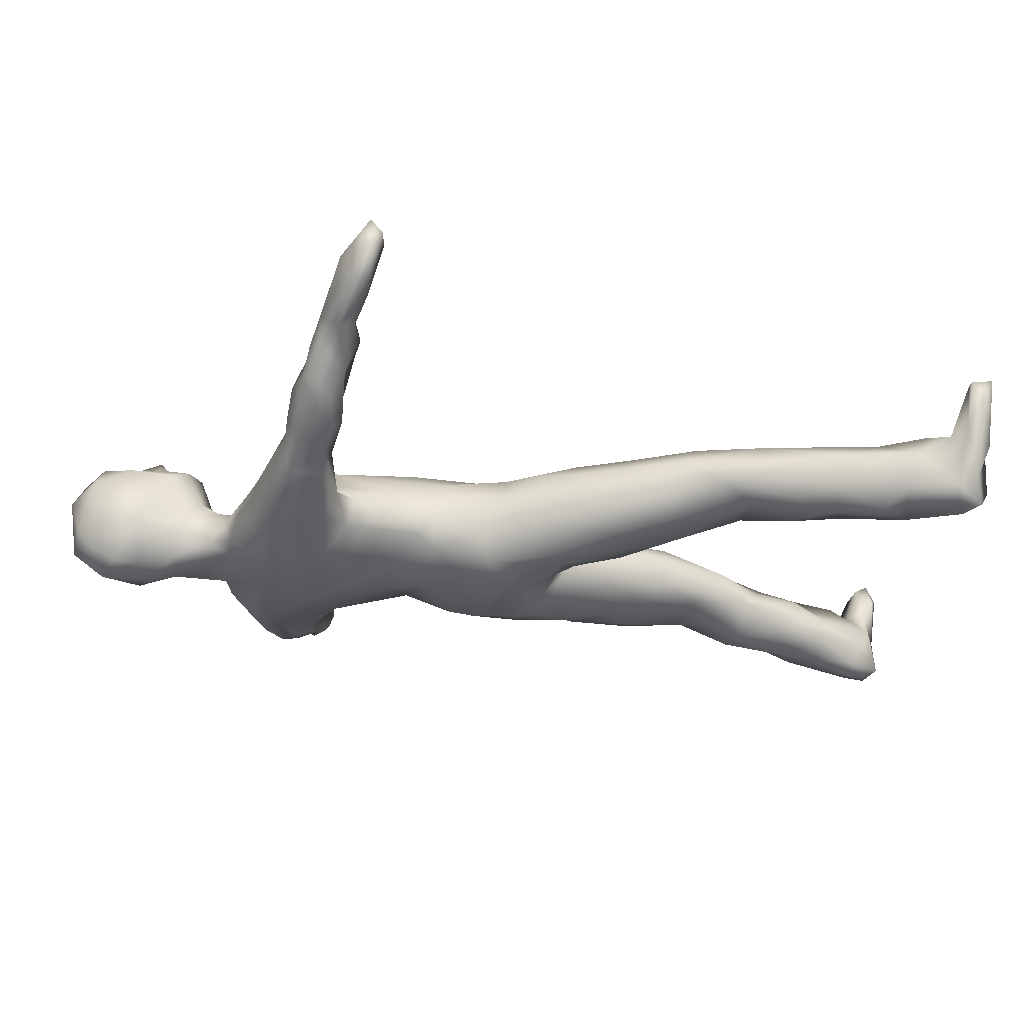
<metadata>
{"format":"obj","ext":"obj","renderer":"f3d","projection":"perspective","resolution":1024,"background":"white","views":[{"elev":-28.3,"azim":-97.0,"up":"+Z"}]}
</metadata>
<code>
v 0.4998 0.4652 0.04393
v 0.5189 0.4824 0.0446
v 0.4826 0.4913 0.03103
v 0.4149 0.4946 0.03053
v 0.4516 0.467 0.04175
v 0.5037 0.5348 0.03957
v 0.4797 0.5345 0.02818
v 0.3997 0.559 0.0327
v 0.3697 0.5318 0.0389
v 0.393 0.5106 0.02735
v 0.49 0.564 0.03672
v 0.4367 0.7638 0.03321
v 0.3786 0.7636 0.02718
v 0.3913 0.7189 0.02735
v 0.4554 0.7184 0.025
v 0.5055 0.7573 0.02768
v 0.4851 0.6998 0.03354
v 0.5687 0.7579 0.04275
v 0.4987 0.7837 0.03471
v 0.4437 0.9368 0.03338
v 0.4142 0.9241 0.03907
v 0.4139 0.8983 0.03873
v 0.4652 0.8981 0.03572
v 0.4437 0.8856 0.0327
v 0.5194 0.4303 0.04811
v 0.4281 0.463 0.05264
v 0.3774 0.4561 0.04443
v 0.4829 0.4524 0.05347
v 0.3593 0.464 0.0456
v 0.3739 0.5906 0.05381
v 0.4869 0.6107 0.05213
v 0.433 0.5992 0.03907
v 0.4528 0.6383 0.04208
v 0.4065 0.6337 0.04795
v 0.558 0.7749 0.04912
v 0.4603 0.8067 0.0446
v 0.4092 0.8045 0.04795
v 0.4973 0.8001 0.04778
v 0.4213 0.8613 0.05197
v 0.4472 0.8604 0.04007
v 0.4134 0.9469 0.05213
v 0.4737 0.9467 0.05766
v 0.4441 0.9681 0.05766
v 0.3952 0.3876 0.06587
v 0.3618 0.4092 0.05448
v 0.3538 0.335 0.06905
v 0.5253 0.3812 0.06202
v 0.5548 0.4166 0.06352
v 0.4196 0.4348 0.06486
v 0.3318 0.4563 0.06202
v 0.332 0.404 0.06084
v 0.5576 0.4623 0.07374
v 0.458 0.4419 0.0724
v 0.4487 0.4513 0.06855
v 0.3555 0.543 0.06888
v 0.3436 0.5028 0.07039
v 0.5372 0.506 0.06855
v 0.5238 0.5494 0.06654
v 0.507 0.595 0.0585
v 0.5273 0.6801 0.06285
v 0.3871 0.6854 0.03739
v 0.3399 0.6849 0.05565
v 0.3523 0.6672 0.06235
v 0.2747 0.745 0.05012
v 0.2437 0.7465 0.06319
v 0.2483 0.7146 0.06553
v 0.6419 0.74 0.06352
v 0.5621 0.7417 0.04242
v 0.63 0.7231 0.06436
v 0.6146 0.7588 0.06017
v 0.3136 0.7817 0.07072
v 0.2729 0.7666 0.06888
v 0.3414 0.7764 0.04091
v 0.3493 0.796 0.06989
v 0.499 0.8083 0.06804
v 0.4045 0.8266 0.06151
v 0.3831 0.8045 0.05448
v 0.473 0.8645 0.06486
v 0.4844 0.9103 0.05833
v 0.3913 0.9033 0.07893
v 0.4176 0.9644 0.07474
v 0.2317 0.03237 0.07692
v 0.2586 0.06352 0.09551
v 0.234 0.05917 0.05448
v 0.2123 0.06838 0.07675
v 0.2253 0.04125 0.06185
v 0.6625 0.0513 0.05766
v 0.6469 0.06721 0.05431
v 0.6486 0.03806 0.0652
v 0.6184 0.1163 0.06252
v 0.6278 0.07223 0.06302
v 0.2615 0.1114 0.05883
v 0.2193 0.121 0.07307
v 0.6094 0.228 0.07089
v 0.5787 0.2548 0.07893
v 0.5884 0.2181 0.06972
v 0.305 0.2195 0.0734
v 0.289 0.2653 0.08061
v 0.2628 0.2238 0.07759
v 0.5842 0.2915 0.08027
v 0.5534 0.3565 0.06352
v 0.5399 0.305 0.07642
v 0.3092 0.3474 0.06922
v 0.3071 0.2885 0.07876
v 0.5137 0.3357 0.07491
v 0.5794 0.3551 0.0734
v 0.4831 0.3856 0.07608
v 0.3148 0.4077 0.07558
v 0.5739 0.4042 0.08295
v 0.4278 0.4394 0.08982
v 0.4451 0.4414 0.1153
v 0.5147 0.6102 0.07508
v 0.3201 0.6963 0.08412
v 0.3409 0.6777 0.08881
v 0.222 0.7151 0.07826
v 0.5623 0.6993 0.05515
v 0.5335 0.6807 0.08211
v 0.5611 0.6943 0.08446
v 0.6559 0.7063 0.1012
v 0.6712 0.7058 0.09267
v 0.2047 0.7424 0.08479
v 0.2265 0.7539 0.08396
v 0.6576 0.7527 0.08362
v 0.6224 0.764 0.08245
v 0.5702 0.7809 0.06972
v 0.3993 0.8127 0.07994
v 0.4086 0.8507 0.08814
v 0.3972 0.9376 0.08714
v 0.6727 0.03354 0.1108
v 0.6861 0.04694 0.1056
v 0.259 0.06654 0.1153
v 0.6342 0.05582 0.09116
v 0.6653 0.0724 0.06168
v 0.2863 0.1099 0.09735
v 0.6003 0.1154 0.08379
v 0.3052 0.1724 0.07927
v 0.2464 0.1365 0.06218
v 0.6502 0.1437 0.0714
v 0.6186 0.1582 0.06537
v 0.2645 0.1816 0.06603
v 0.2459 0.1888 0.08563
v 0.5809 0.1687 0.07742
v 0.63 0.2233 0.09501
v 0.3282 0.2139 0.09434
v 0.3452 0.2648 0.1034
v 0.3339 0.2685 0.0863
v 0.2747 0.296 0.09786
v 0.6042 0.2806 0.09015
v 0.5372 0.2786 0.08798
v 0.3712 0.326 0.08948
v 0.5015 0.3272 0.09752
v 0.2866 0.3556 0.09417
v 0.594 0.358 0.09267
v 0.4683 0.4064 0.0992
v 0.4142 0.4025 0.09886
v 0.3228 0.467 0.08429
v 0.3052 0.4087 0.09752
v 0.5608 0.466 0.1051
v 0.5343 0.5186 0.09501
v 0.3486 0.5194 0.1015
v 0.5164 0.595 0.1024
v 0.2005 0.6986 0.09803
v 0.1836 0.7129 0.08245
v 0.2447 0.706 0.08781
v 0.7033 0.7216 0.09468
v 0.7042 0.7397 0.09953
v 0.3144 0.7787 0.08865
v 0.2744 0.7653 0.09618
v 0.5904 0.7697 0.1081
v 0.3632 0.7893 0.09685
v 0.4752 0.8295 0.06855
v 0.4719 0.8226 0.09216
v 0.4732 0.8562 0.1
v 0.4918 0.9093 0.1032
v 0.4747 0.9562 0.09668
v 0.4528 0.9735 0.1049
v 0.4327 0.975 0.1116
v 0.2094 0.04728 0.0853
v 0.2032 0.03438 0.118
v 0.2178 0.03488 0.1156
v 0.2297 0.04862 0.1258
v 0.6517 0.04342 0.1173
v 0.2116 0.1064 0.1099
v 0.6099 0.1027 0.1056
v 0.2364 0.1737 0.1176
v 0.3245 0.2045 0.1113
v 0.6747 0.1164 0.09367
v 0.6491 0.1672 0.1143
v 0.2546 0.2431 0.1076
v 0.3767 0.328 0.1111
v 0.578 0.4055 0.1101
v 0.4581 0.4452 0.1181
v 0.3608 0.5925 0.08027
v 0.3568 0.5722 0.1094
v 0.3504 0.6522 0.07424
v 0.3588 0.642 0.1104
v 0.5167 0.6546 0.1076
v 0.5298 0.6929 0.1159
v 0.1446 0.7202 0.1084
v 0.2446 0.7142 0.1257
v 0.2749 0.73 0.122
v 0.5856 0.732 0.1164
v 0.6327 0.7295 0.1282
v 0.151 0.7409 0.1149
v 0.3387 0.7387 0.1057
v 0.2109 0.7529 0.1032
v 0.2622 0.7531 0.1176
v 0.641 0.7564 0.1216
v 0.2947 0.7594 0.117
v 0.4196 0.8177 0.1036
v 0.4563 0.8192 0.1046
v 0.4077 0.9517 0.126
v 0.1821 0.06202 0.13
v 0.6397 0.09066 0.1377
v 0.2027 0.07441 0.1272
v 0.2174 0.09819 0.1317
v 0.2421 0.06671 0.1374
v 0.271 0.1064 0.1201
v 0.2442 0.1376 0.1347
v 0.6504 0.1277 0.1235
v 0.5998 0.1441 0.1252
v 0.6276 0.1371 0.1399
v 0.5516 0.2129 0.09551
v 0.5301 0.2677 0.1034
v 0.5395 0.2437 0.1258
v 0.2826 0.3389 0.124
v 0.6167 0.2731 0.1273
v 0.5985 0.3411 0.1267
v 0.6099 0.2928 0.1037
v 0.5082 0.3146 0.1247
v 0.4834 0.3719 0.1248
v 0.3065 0.3997 0.1247
v 0.4223 0.4437 0.12
v 0.3186 0.4484 0.1208
v 0.3421 0.4846 0.1298
v 0.3662 0.5149 0.134
v 0.3704 0.5916 0.1267
v 0.3538 0.7062 0.1082
v 0.1734 0.6998 0.1257
v 0.202 0.6988 0.1257
v 0.7079 0.7033 0.1054
v 0.6792 0.7005 0.122
v 0.7511 0.6868 0.1523
v 0.7583 0.7269 0.1347
v 0.7491 0.6973 0.1295
v 0.5136 0.7524 0.1166
v 0.5435 0.7405 0.1171
v 0.7254 0.7405 0.124
v 0.1846 0.7496 0.124
v 0.23 0.743 0.1357
v 0.5831 0.7541 0.1195
v 0.6271 0.742 0.1295
v 0.6981 0.7464 0.1359
v 0.5571 0.7754 0.1059
v 0.4834 0.806 0.08764
v 0.4935 0.7767 0.1119
v 0.4685 0.7608 0.1357
v 0.4449 0.8243 0.1149
v 0.4714 0.8629 0.1422
v 0.4086 0.8688 0.1416
v 0.4826 0.9134 0.1364
v 0.4749 0.9492 0.127
v 0.2208 0.02818 0.156
v 0.6621 0.06671 0.1365
v 0.2176 0.06905 0.1352
v 0.6601 0.09099 0.1304
v 0.6801 0.06905 0.1034
v 0.6742 0.07424 0.1325
v 0.2947 0.2004 0.1352
v 0.6097 0.1831 0.1416
v 0.6057 0.2625 0.1422
v 0.2725 0.2573 0.1404
v 0.3509 0.2885 0.1376
v 0.4 0.374 0.128
v 0.5675 0.4057 0.1339
v 0.4427 0.4833 0.1494
v 0.4769 0.4749 0.1419
v 0.5173 0.5764 0.1139
v 0.5176 0.5141 0.1324
v 0.5022 0.51 0.1406
v 0.5072 0.5988 0.1278
v 0.3761 0.6995 0.1364
v 0.5059 0.6953 0.1421
v 0.122 0.7264 0.1397
v 0.1376 0.7 0.1205
v 0.1992 0.7114 0.1508
v 0.503 0.7424 0.132
v 0.4216 0.8365 0.1146
v 0.6564 0.04828 0.1468
v 0.7028 0.03187 0.1774
v 0.7117 0.0528 0.1478
v 0.3116 0.1861 0.1372
v 0.3164 0.268 0.1498
v 0.5842 0.1938 0.1257
v 0.5734 0.2556 0.1488
v 0.5265 0.3138 0.1456
v 0.5124 0.3988 0.1461
v 0.3499 0.3658 0.1488
v 0.3903 0.4251 0.1498
v 0.5636 0.3704 0.1463
v 0.4704 0.4251 0.1305
v 0.5049 0.4628 0.1494
v 0.407 0.4727 0.1503
v 0.3478 0.4414 0.1468
v 0.5425 0.4796 0.1267
v 0.5409 0.4362 0.1458
v 0.4335 0.5491 0.1523
v 0.3911 0.5045 0.1417
v 0.4724 0.5447 0.1478
v 0.3836 0.6124 0.1431
v 0.4769 0.605 0.1476
v 0.4901 0.6673 0.1499
v 0.1059 0.6933 0.1523
v 0.09685 0.71 0.1441
v 0.1315 0.6862 0.1503
v 0.1689 0.6898 0.1548
v 0.774 0.6986 0.1503
v 0.7991 0.7134 0.1496
v 0.135 0.7352 0.1429
v 0.7291 0.7402 0.1432
v 0.1617 0.7286 0.1647
v 0.3751 0.7598 0.1185
v 0.4163 0.7685 0.1287
v 0.4161 0.7457 0.1448
v 0.4238 0.8532 0.153
v 0.4432 0.8392 0.1536
v 0.4328 0.944 0.155
v 0.4005 0.9134 0.1404
v 0.4444 0.9623 0.1402
v 0.1824 0.03103 0.1846
v 0.6744 0.025 0.1684
v 0.1687 0.04711 0.156
v 0.1771 0.05498 0.1786
v 0.1958 0.05163 0.1855
v 0.707 0.06034 0.1608
v 0.2988 0.3211 0.1476
v 0.5832 0.3037 0.1501
v 0.541 0.3436 0.1508
v 0.3255 0.3834 0.1471
v 0.5268 0.4119 0.1513
v 0.4281 0.63 0.1566
v 0.4663 0.704 0.1563
v 0.4159 0.7008 0.1573
v 0.04677 0.7 0.1659
v 0.07424 0.6831 0.1675
v 0.7182 0.7275 0.1566
v 0.6935 0.7157 0.1464
v 0.4409 0.9093 0.161
v 0.4616 0.9321 0.1548
v 0.6566 0.03388 0.1592
v 0.6735 0.04761 0.1814
v 0.7082 0.04912 0.1831
v 0.1245 0.6996 0.1958
v 0.1439 0.694 0.1618
v 0.1247 0.7211 0.1776
v 0.7328 0.6956 0.1603
v 0.7588 0.7268 0.1779
v 0.1094 0.7268 0.1628
v 0.8027 0.7191 0.1684
v 0.6784 0.03287 0.1906
v 0.04527 0.6839 0.169
v 0.025 0.6861 0.1918
v 0.04393 0.671 0.2034
v 0.7492 0.7082 0.199
v 0.8219 0.7063 0.2123
v 0.02818 0.6735 0.2072
v 0.04007 0.6998 0.2054
v 0.09551 0.6916 0.2077
v 0.1114 0.6899 0.2283
v 0.7646 0.6924 0.2109
v 0.06972 0.7137 0.1642
v 0.07056 0.7112 0.2061
v 0.849 0.6921 0.186
v 0.0317 0.6851 0.2241
v 0.8206 0.6769 0.1831
v 0.8145 0.6817 0.2146
v 0.8489 0.6842 0.2144
v 0.776 0.6924 0.1871
v 0.781 0.7047 0.2151
v 0.1123 0.7135 0.2203
v 0.7645 0.712 0.2287
v 0.06101 0.6851 0.2258
v 0.8211 0.6909 0.2235
v 0.06771 0.6995 0.2231
v 0.09668 0.702 0.2246
v 0.7656 0.6988 0.2469
v 0.1138 0.6993 0.2479
v 0.8457 0.6811 0.1811
v 0.2144 0.0322 0.1834
v 0.8174 0.6868 0.1607
v 0.2208 0.04661 0.166
v 0.8135 0.7003 0.1501
v 0.6641 0.7348 0.1362
v 0.4221 0.7928 0.1046
v 0.4186 0.4126 0.117
v 0.4521 0.7949 0.1046
v 0.333 0.7633 0.1076
v 0.3684 0.6087 0.06687
v 0.3106 0.7089 0.05264
v 0.5206 0.6876 0.04728
v 0.3372 0.7489 0.03605
v 0.4402 0.8839 0.1717
v 0.4104 0.8881 0.1458
v 0.4511 0.8856 0.1603
v 0.431 0.8859 0.1585
v 0.4359 0.877 0.1613
v 0.4461 0.8765 0.1625
v 0.4601 0.8747 0.1555
f 1 2 3
f 3 4 5
f 6 7 3
f 8 9 10
f 7 8 10
f 11 8 7
f 12 13 14
f 15 12 14
f 16 15 17
f 16 12 15
f 18 19 16
f 20 21 22
f 23 20 24
f 2 1 25
f 26 4 27
f 4 10 27
f 1 3 28
f 27 9 29
f 10 9 27
f 5 4 26
f 8 30 9
f 31 32 11
f 17 15 33
f 34 15 61
f 19 18 35
f 36 37 12
f 19 38 36
f 37 40 39
f 23 24 40
f 20 41 21
f 42 43 20
f 44 45 46
f 47 25 28
f 48 25 47
f 49 27 44
f 29 50 51
f 52 2 25
f 53 5 54
f 9 55 56
f 6 57 58
f 31 11 59
f 33 34 32
f 31 33 32
f 31 400 17
f 61 62 63
f 64 65 66
f 67 68 69
f 70 18 68
f 71 72 73
f 73 74 71
f 38 35 75
f 37 76 77
f 36 38 75
f 37 39 76
f 40 36 78
f 23 40 78
f 23 78 79
f 22 21 80
f 43 81 41
f 82 83 84
f 84 85 86
f 87 88 89
f 88 90 91
f 92 93 84
f 94 95 96
f 97 98 99
f 100 101 102
f 46 103 104
f 101 47 105
f 106 48 101
f 107 28 53
f 51 50 108
f 48 109 52
f 26 49 110
f 54 26 110
f 59 112 31
f 62 113 114
f 63 62 114
f 66 115 113
f 116 60 117
f 116 118 119
f 69 119 120
f 65 121 115
f 65 72 122
f 123 124 70
f 124 125 70
f 77 76 126
f 76 39 127
f 80 41 128
f 87 129 130
f 83 82 131
f 89 91 132
f 87 130 133
f 83 131 134
f 91 90 135
f 92 140 137
f 138 139 90
f 140 141 137
f 92 136 140
f 139 94 96
f 143 94 139
f 97 99 140
f 144 97 136
f 145 146 144
f 98 147 99
f 148 100 95
f 100 102 149
f 104 147 98
f 150 46 146
f 105 151 149
f 103 152 147
f 153 106 100
f 44 46 150
f 151 107 154
f 153 109 106
f 49 44 155
f 107 53 154
f 108 156 157
f 49 155 110
f 57 52 158
f 57 158 159
f 56 55 160
f 58 159 161
f 162 115 163
f 115 162 164
f 67 69 165
f 166 67 165
f 166 123 67
f 71 167 168
f 125 124 169
f 71 74 170
f 74 126 170
f 171 172 173
f 78 173 174
f 42 174 175
f 42 175 176
f 81 43 177
f 178 179 180
f 82 180 181
f 89 182 129
f 85 93 183
f 132 135 184
f 93 141 185
f 136 134 186
f 135 142 184
f 138 187 188
f 141 99 189
f 99 147 189
f 150 145 190
f 150 190 155
f 109 191 158
f 54 111 192
f 160 193 194
f 193 195 196
f 112 161 197
f 117 197 198
f 163 199 162
f 164 200 201
f 118 202 203
f 121 204 163
f 205 113 201
f 121 122 206
f 122 168 207
f 124 123 208
f 168 167 209
f 126 127 210
f 172 211 173
f 128 81 212
f 178 85 213
f 182 184 214
f 215 183 216
f 131 217 218
f 219 218 216
f 222 220 214
f 184 221 222
f 187 220 188
f 184 223 221
f 223 224 225
f 189 147 226
f 145 186 190
f 227 228 229
f 224 151 230
f 147 152 226
f 151 154 231
f 153 228 191
f 152 157 232
f 110 233 111
f 234 160 235
f 160 194 236
f 194 193 237
f 196 114 238
f 162 239 240
f 241 242 243
f 162 240 200
f 119 203 242
f 244 165 245
f 198 246 247
f 244 248 165
f 204 206 249
f 207 201 250
f 209 205 201
f 251 202 247
f 251 252 202
f 208 123 253
f 254 251 247
f 255 256 257
f 394 210 258
f 258 173 211
f 127 80 260
f 173 259 174
f 80 128 212
f 174 261 262
f 179 263 180
f 182 214 264
f 216 217 265
f 266 267 268
f 269 218 219
f 188 220 222
f 188 270 271
f 185 189 272
f 189 226 272
f 273 274 190
f 191 228 275
f 276 111 233
f 111 276 277
f 278 279 280
f 236 194 237
f 278 280 281
f 196 238 282
f 197 281 283
f 199 284 285
f 240 286 200
f 198 283 287
f 250 200 286
f 256 287 257
f 288 127 260
f 174 259 261
f 180 263 181
f 129 182 289
f 130 129 290
f 130 290 291
f 219 272 269
f 273 292 293
f 294 225 295
f 225 230 296
f 296 295 225
f 296 230 231
f 274 298 299
f 228 300 275
f 231 301 297
f 302 297 301
f 303 233 299
f 301 192 302
f 236 299 304
f 305 306 302
f 307 303 308
f 307 276 303
f 307 277 276
f 281 280 309
f 237 310 308
f 281 311 312
f 237 282 310
f 283 281 312
f 313 285 314
f 285 315 316
f 245 243 317
f 245 392 318
f 285 284 314
f 286 240 316
f 318 244 245
f 284 204 319
f 248 244 320
f 204 249 321
f 253 248 320
f 322 323 324
f 323 257 324
f 288 325 326
f 327 328 212
f 329 327 212
f 212 177 329
f 179 330 263
f 129 331 290
f 332 213 333
f 213 215 334
f 215 265 334
f 268 291 335
f 293 269 272
f 336 293 272
f 293 298 273
f 300 337 338
f 339 298 336
f 306 300 338
f 306 338 340
f 341 307 310
f 312 311 342
f 343 341 310
f 345 314 361
f 316 321 286
f 287 283 342
f 257 342 324
f 253 346 347
f 408 259 326
f 329 349 327
f 350 289 351
f 291 352 335
f 343 342 341
f 313 345 353
f 315 313 353
f 315 353 354
f 354 355 321
f 356 346 357
f 358 319 355
f 346 320 357
f 320 359 357
f 326 325 407
f 349 404 348
f 331 350 360
f 331 360 290
f 330 332 333
f 264 335 352
f 363 361 366
f 243 356 364
f 357 359 365
f 330 333 334
f 352 290 360
f 361 362 366
f 362 344 367
f 353 345 368
f 243 364 370
f 344 371 372
f 359 373 365
f 366 362 374
f 375 376 377
f 378 379 376
f 365 373 377
f 358 355 380
f 357 381 364
f 363 374 382
f 368 363 382
f 376 383 377
f 385 368 372
f 370 364 386
f 376 379 383
f 367 372 384
f 365 383 379
f 384 382 374
f 380 387 385
f 369 385 387
f 379 386 381
f 364 381 386
f 353 387 380
f 384 372 368
f 365 377 383
f 379 370 386
f 353 369 387
f 369 368 385
f 368 382 384
f 367 384 374
f 363 366 374
f 357 379 381
f 380 372 358
f 355 353 380
f 378 370 379
f 362 367 374
f 373 388 377
f 388 375 377
f 375 378 376
f 357 365 379
f 372 380 385
f 371 358 372
f 344 372 367
f 378 243 370
f 369 353 368
f 345 363 368
f 352 360 351
f 334 389 330
f 356 357 364
f 354 353 355
f 375 317 378
f 317 243 378
f 361 344 362
f 388 390 375
f 345 361 363
f 264 352 351
f 350 351 360
f 391 389 334
f 263 330 389
f 349 348 327
f 319 321 355
f 324 342 343
f 392 373 359
f 318 392 359
f 392 388 373
f 392 390 388
f 390 317 375
f 314 344 361
f 289 264 351
f 291 290 352
f 263 389 391
f 327 348 328
f 261 408 349
f 405 403 348
f 261 259 408
f 403 260 328
f 244 359 320
f 253 320 346
f 284 319 358
f 244 318 359
f 347 346 356
f 287 342 257
f 324 343 282
f 316 354 321
f 314 284 358
f 314 358 371
f 392 245 317
f 316 315 354
f 314 371 344
f 390 392 317
f 283 312 342
f 313 314 345
f 282 343 310
f 342 311 341
f 311 309 341
f 307 308 310
f 309 307 341
f 306 340 302
f 340 297 302
f 299 339 304
f 338 296 340
f 297 340 296
f 299 298 339
f 298 293 336
f 337 295 338
f 296 338 295
f 271 295 337
f 268 335 264
f 213 334 333
f 265 181 391
f 265 391 334
f 181 263 391
f 179 332 330
f 129 350 331
f 262 349 329
f 262 261 349
f 288 260 325
f 258 326 259
f 249 250 321
f 253 347 393
f 324 282 322
f 250 286 321
f 204 321 319
f 242 393 347
f 243 242 356
f 242 347 356
f 240 239 316
f 239 285 316
f 315 285 313
f 281 309 311
f 308 236 237
f 309 277 307
f 280 277 309
f 279 302 280
f 277 280 302
f 305 302 279
f 192 277 302
f 303 299 308
f 308 299 236
f 236 304 235
f 234 235 304
f 275 306 305
f 304 339 234
f 274 299 233
f 234 339 232
f 275 300 306
f 339 336 232
f 226 232 336
f 228 337 300
f 297 296 231
f 274 273 298
f 227 337 228
f 227 271 337
f 336 272 226
f 271 270 295
f 270 294 295
f 292 269 293
f 267 291 268
f 182 264 289
f 217 181 265
f 129 289 350
f 176 262 329
f 176 329 177
f 258 288 326
f 257 323 394
f 322 394 323
f 256 246 287
f 208 253 393
f 208 393 252
f 393 203 252
f 238 322 282
f 199 204 284
f 242 203 393
f 246 198 287
f 198 197 283
f 196 282 237
f 197 161 281
f 161 278 281
f 192 111 277
f 276 233 303
f 158 275 305
f 158 191 275
f 395 274 233
f 190 186 273
f 186 292 273
f 227 188 271
f 185 272 219
f 188 222 270
f 221 294 270
f 292 218 269
f 222 221 270
f 266 268 264
f 214 266 264
f 218 217 216
f 216 265 215
f 178 213 332
f 178 332 179
f 176 175 262
f 175 174 262
f 80 212 328
f 80 328 260
f 259 173 258
f 258 210 288
f 394 258 396
f 258 211 396
f 396 255 257
f 396 257 394
f 170 394 322
f 256 254 246
f 170 322 397
f 169 208 251
f 169 251 254
f 254 247 246
f 123 248 253
f 123 166 248
f 208 252 251
f 322 205 397
f 397 205 209
f 209 201 207
f 207 250 206
f 206 250 249
f 166 165 248
f 203 202 252
f 322 238 205
f 201 200 250
f 165 241 245
f 162 199 285
f 245 241 243
f 241 120 242
f 120 119 242
f 162 285 239
f 193 196 237
f 278 159 279
f 159 305 279
f 159 158 305
f 160 236 235
f 110 155 233
f 155 395 233
f 154 192 301
f 157 234 232
f 154 301 231
f 155 274 395
f 152 232 226
f 155 190 274
f 151 231 230
f 153 229 228
f 224 230 225
f 229 143 227
f 145 144 186
f 223 225 294
f 143 188 227
f 223 294 221
f 292 134 218
f 292 186 134
f 185 219 183
f 220 266 214
f 220 187 266
f 222 214 184
f 219 216 183
f 187 267 266
f 134 131 218
f 85 215 213
f 267 130 291
f 131 181 217
f 81 177 212
f 288 210 127
f 255 396 172
f 172 396 211
f 210 394 126
f 255 254 256
f 394 170 126
f 170 397 167
f 167 397 209
f 169 124 208
f 168 209 207
f 122 207 206
f 121 206 204
f 202 118 247
f 238 113 205
f 163 204 199
f 165 120 241
f 119 118 203
f 247 118 198
f 118 117 198
f 114 113 238
f 113 164 201
f 164 162 200
f 195 114 196
f 117 112 197
f 161 159 278
f 156 160 234
f 53 54 192
f 53 192 154
f 156 234 157
f 52 109 158
f 109 153 191
f 153 148 229
f 149 151 224
f 146 145 150
f 148 143 229
f 149 224 223
f 136 186 144
f 141 189 185
f 143 138 188
f 142 223 184
f 93 185 183
f 85 183 215
f 187 133 267
f 132 184 182
f 133 130 267
f 82 181 131
f 89 132 182
f 82 178 180
f 43 176 177
f 43 42 176
f 42 79 174
f 79 78 174
f 78 171 173
f 171 75 255
f 171 255 172
f 75 254 255
f 75 125 254
f 71 170 167
f 125 169 254
f 72 71 168
f 122 72 168
f 121 163 115
f 69 120 165
f 113 115 164
f 398 195 193
f 59 161 112
f 59 58 161
f 55 193 160
f 58 57 159
f 56 160 156
f 108 157 152
f 105 107 151
f 44 150 155
f 103 108 152
f 148 153 100
f 105 149 102
f 104 103 147
f 46 104 146
f 95 100 149
f 94 148 95
f 146 104 98
f 143 148 94
f 96 95 223
f 95 149 223
f 98 97 146
f 144 146 97
f 140 99 141
f 96 223 142
f 97 140 136
f 142 139 96
f 138 143 139
f 139 142 135
f 137 141 93
f 90 139 135
f 134 136 92
f 138 133 187
f 92 83 134
f 91 135 132
f 86 85 178
f 87 89 129
f 86 178 82
f 41 81 128
f 80 127 39
f 76 127 126
f 77 126 74
f 70 67 123
f 65 122 121
f 65 115 66
f 69 116 119
f 116 117 118
f 62 399 113
f 399 66 113
f 114 195 63
f 112 117 60
f 63 195 398
f 31 112 60
f 34 63 398
f 30 34 398
f 30 398 193
f 30 193 55
f 50 56 156
f 111 54 110
f 50 156 108
f 28 107 47
f 106 109 48
f 103 51 108
f 47 107 105
f 102 101 105
f 100 106 101
f 92 137 93
f 133 138 88
f 88 138 90
f 83 92 84
f 84 93 85
f 88 87 133
f 88 91 89
f 82 84 86
f 21 41 80
f 22 80 39
f 171 78 36
f 75 171 36
f 35 125 75
f 73 77 74
f 70 125 35
f 18 70 35
f 64 73 72
f 64 72 65
f 67 70 68
f 68 116 69
f 64 66 399
f 116 400 60
f 60 400 31
f 31 17 33
f 34 61 63
f 32 34 30
f 58 59 6
f 11 6 59
f 9 30 55
f 6 2 57
f 29 9 56
f 52 57 2
f 29 56 50
f 5 26 54
f 28 5 53
f 26 27 49
f 48 52 25
f 27 45 44
f 45 29 51
f 101 48 47
f 45 51 103
f 46 45 103
f 20 43 41
f 79 42 23
f 20 23 42
f 22 39 24
f 40 24 39
f 37 36 40
f 35 38 19
f 12 19 36
f 13 12 37
f 13 37 77
f 73 13 77
f 401 73 64
f 399 401 64
f 116 68 400
f 68 17 400
f 401 399 14
f 62 14 399
f 14 62 61
f 33 15 34
f 15 14 61
f 11 32 8
f 8 32 30
f 28 3 5
f 1 28 25
f 45 27 29
f 24 20 22
f 16 19 12
f 13 73 401
f 18 16 68
f 68 16 17
f 14 13 401
f 6 11 7
f 4 7 10
f 2 6 3
f 3 7 4
f 402 405 348
f 404 402 348
f 403 328 348
f 325 260 403
f 349 408 404
f 408 326 407
f 403 406 325
f 402 406 405
f 407 406 402
f 404 407 402
f 407 325 406
f 404 408 407
f 405 406 403

</code>
